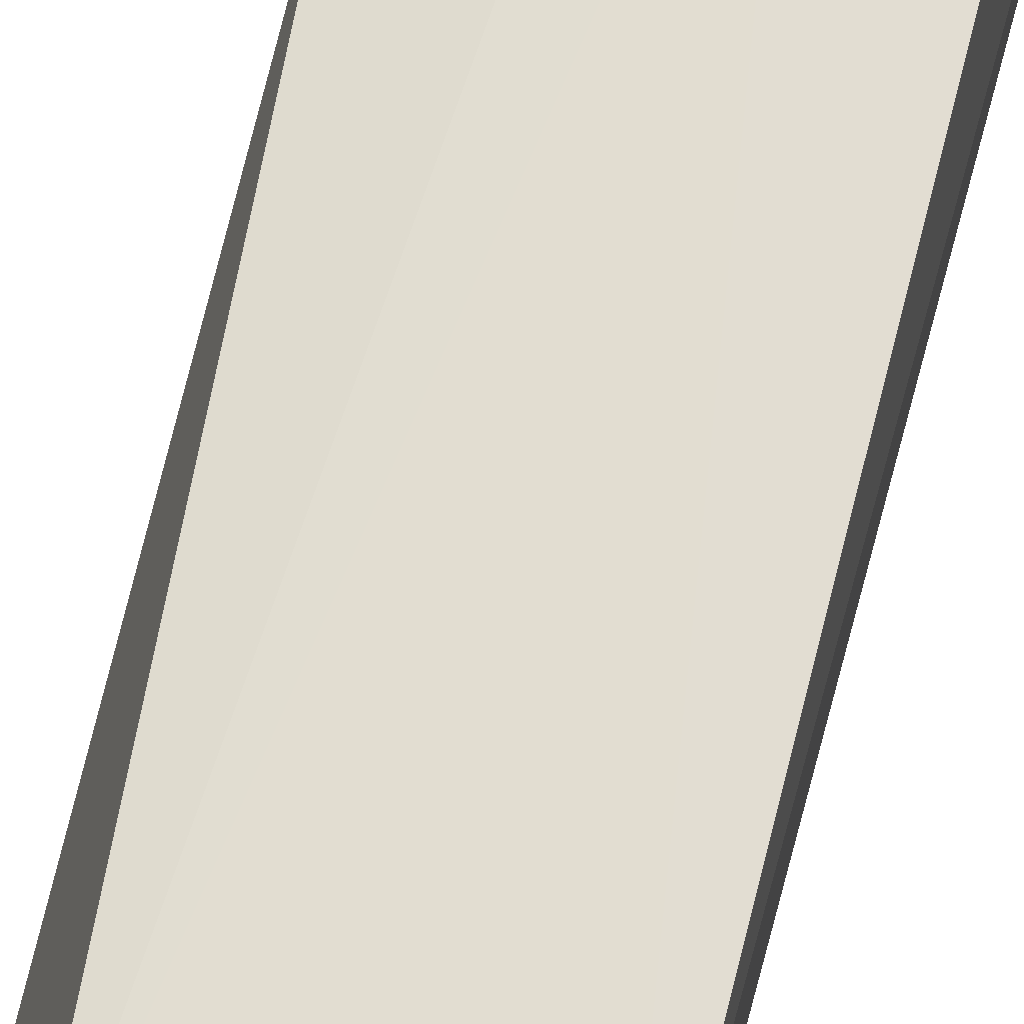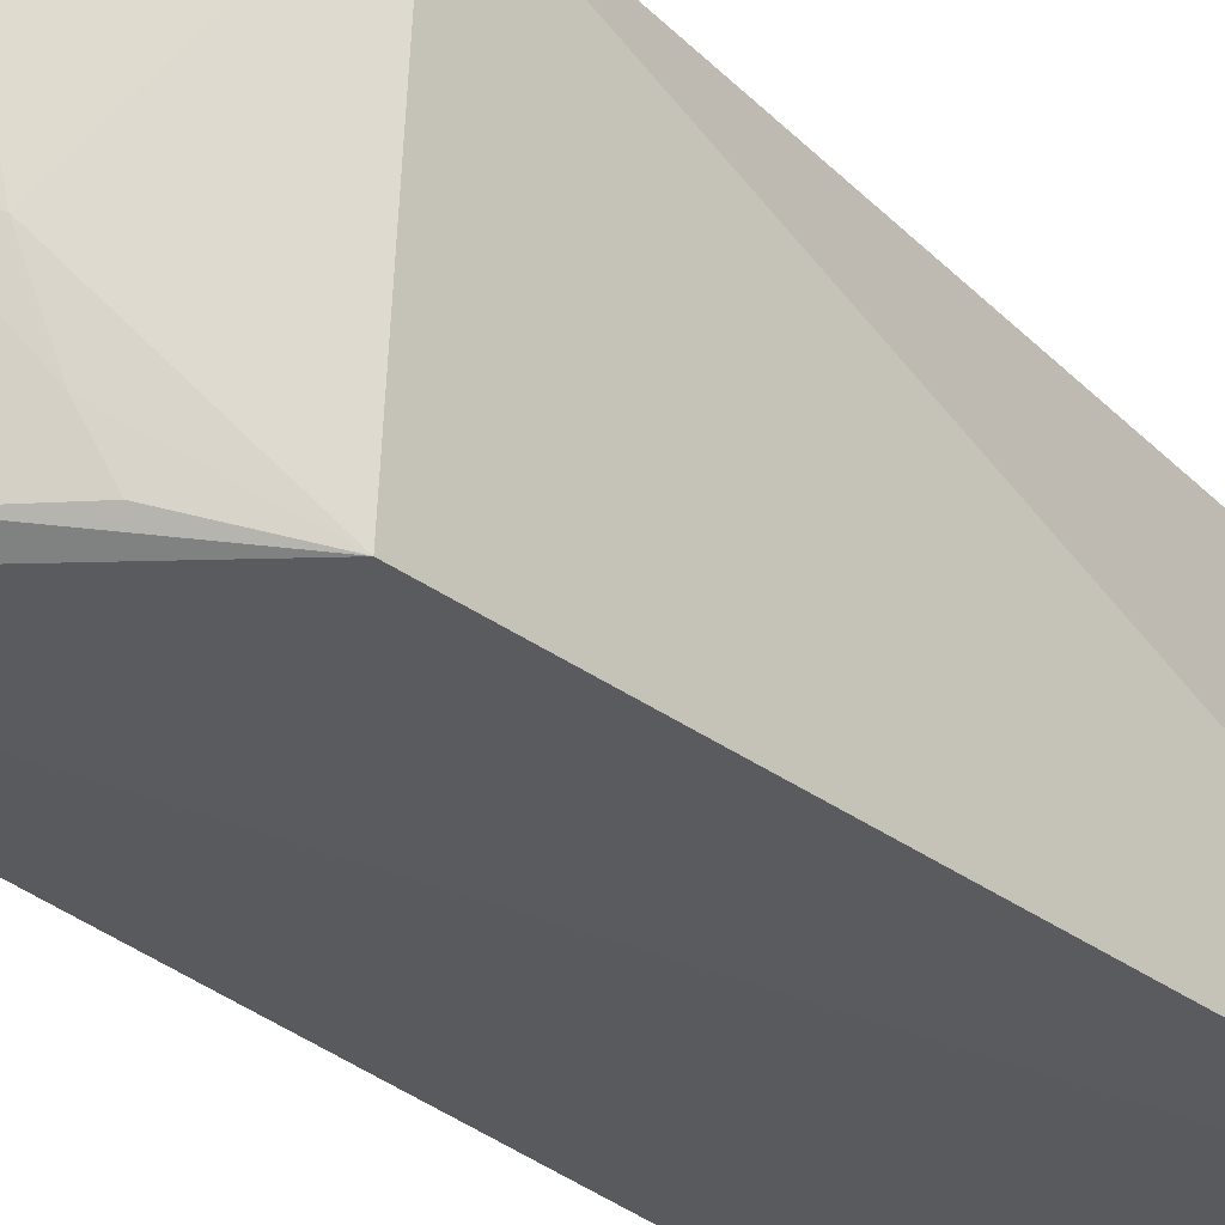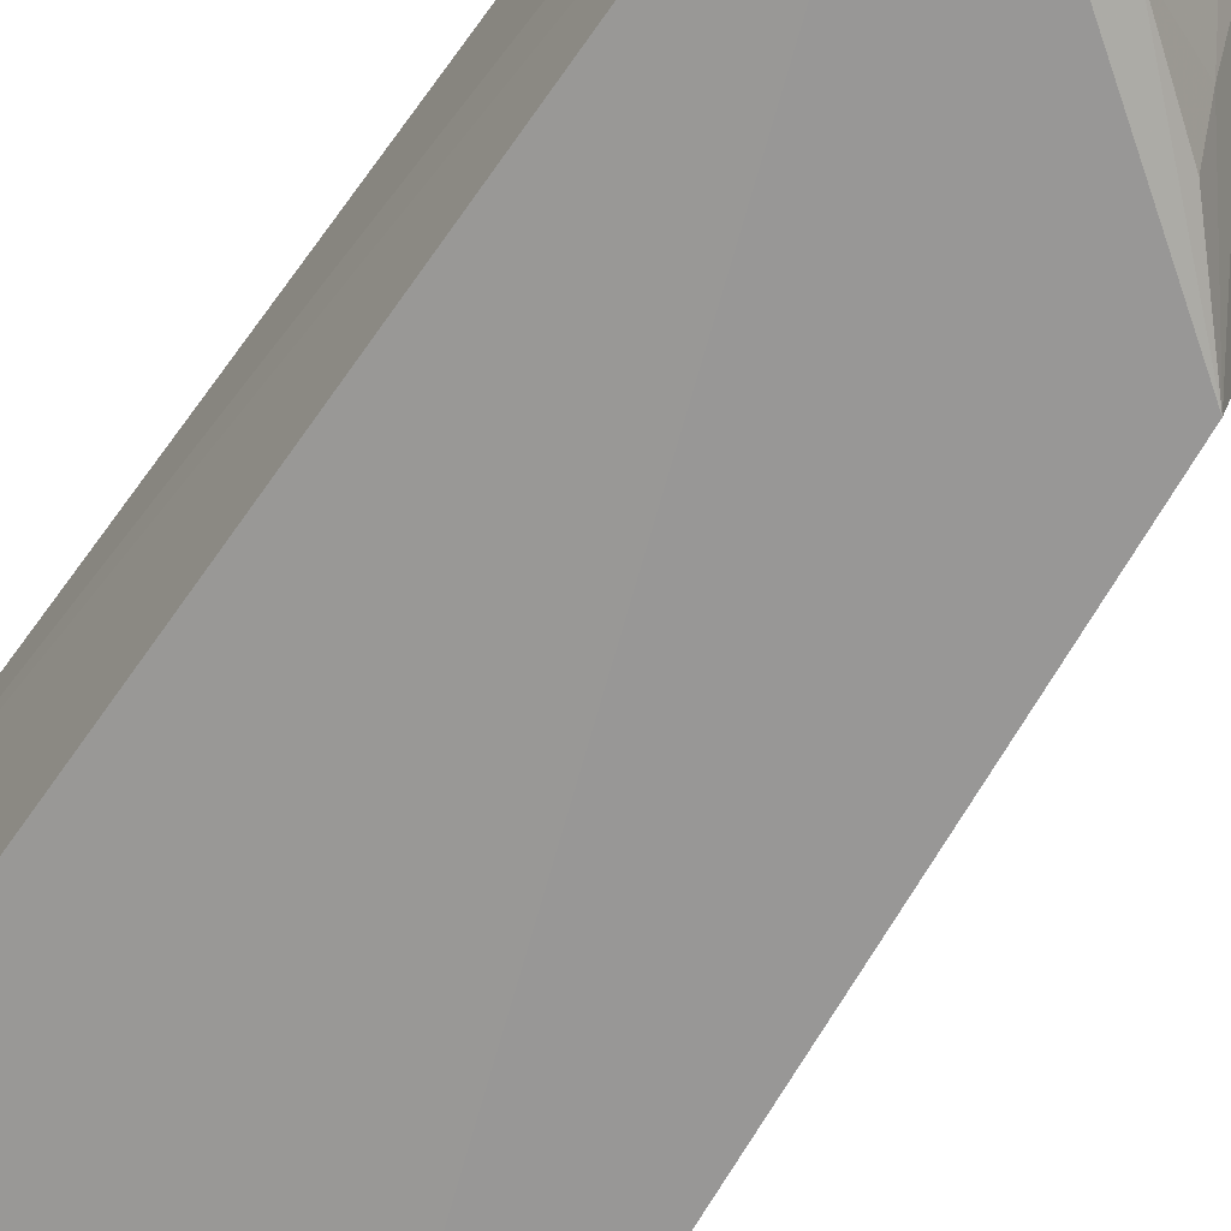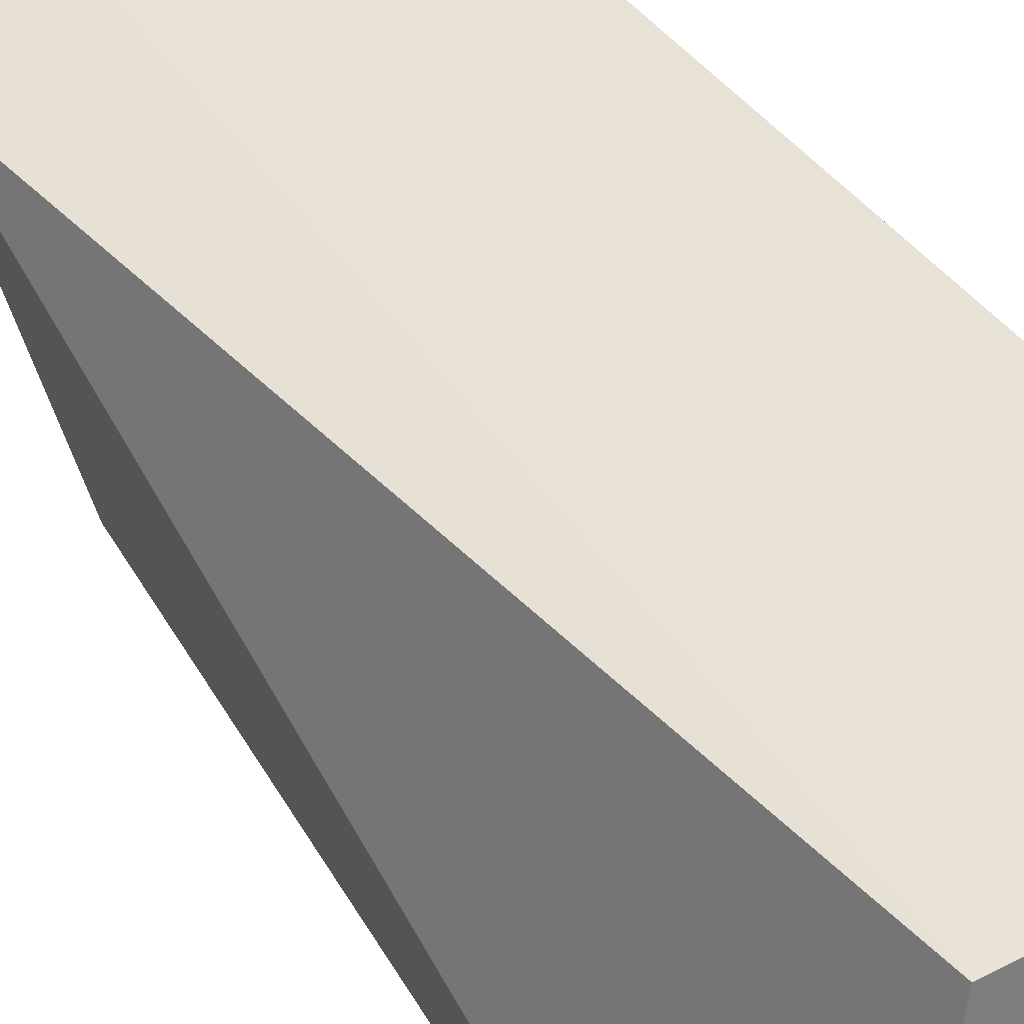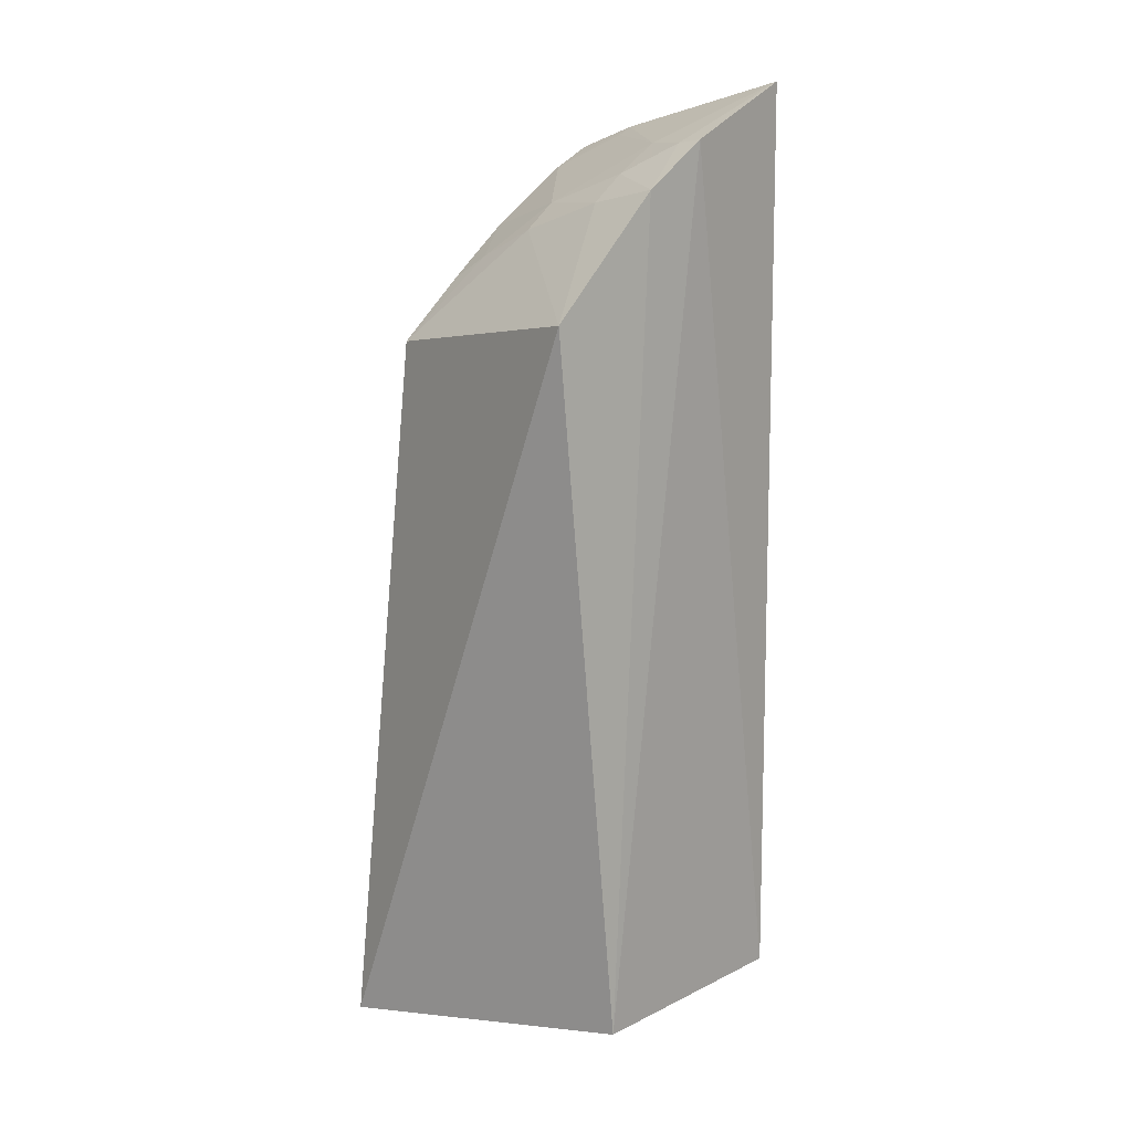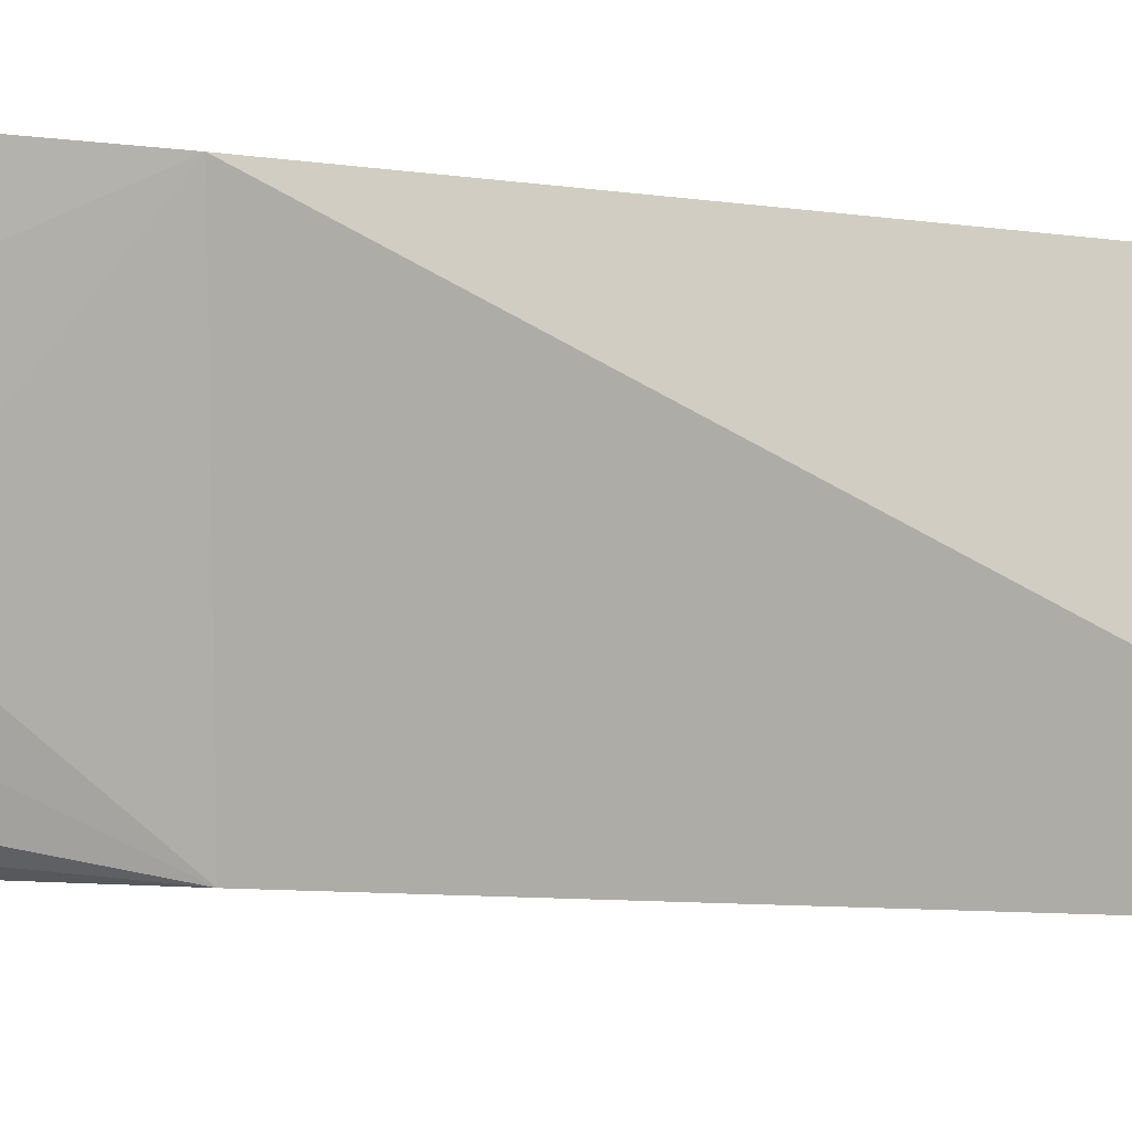
<metadata>
{"format":"obj","ext":"obj","renderer":"f3d","projection":"perspective","resolution":1024,"background":"white","views":[{"elev":68.1,"azim":-165.1,"up":"+Y"},{"elev":-33.3,"azim":40.9,"up":"+Y"},{"elev":-66.4,"azim":-35.3,"up":"+Y"},{"elev":41.5,"azim":147.2,"up":"+Y"},{"elev":13.8,"azim":132.5,"up":"+Z"},{"elev":-3.8,"azim":53.4,"up":"+Y"}]}
</metadata>
<code>
v 0.3909 -0.1459 0.1764
v 0.4252 -0.155 -0.1803
v 0.4188 -0.01533 0.1975
v 0.2688 -0.008565 0.3041
v 0.2663 -0.1439 -0.1601
v 0.3438 -0.0445 0.2611
v 0.2622 -0.1405 0.2696
v 0.3875 -0.007576 -0.1601
v 0.3588 -0.09127 0.2331
v 0.365 -0.007214 0.2558
v 0.2663 -0.007576 -0.1601
v 0.3175 -0.04656 0.275
v 0.3312 -0.1381 0.2315
v 0.3606 -0.04554 0.2482
v 0.2627 -0.1082 0.2805
v 0.3329 -0.004481 0.2779
v 0.2866 -0.1375 0.2598
v 0.3631 -0.1379 0.207
v 0.3446 -0.08876 0.2457
v 0.3313 -0.01883 0.2758
v 0.2722 -0.107 0.2767
v 0.36 -0.1208 0.2183
f 1 2 3
f 7 5 2
f 7 2 1
f 8 3 2
f 9 1 3
f 10 3 8
f 11 5 7
f 11 8 2
f 11 2 5
f 13 7 1
f 14 9 3
f 14 3 10
f 14 10 6
f 15 11 7
f 15 4 11
f 15 12 4
f 16 10 8
f 16 8 11
f 16 11 4
f 17 7 13
f 17 15 7
f 18 13 1
f 19 14 6
f 19 9 14
f 19 6 12
f 19 12 17
f 19 17 13
f 20 16 4
f 20 4 12
f 20 12 6
f 20 6 10
f 20 10 16
f 21 17 12
f 21 12 15
f 21 15 17
f 22 18 1
f 22 1 9
f 22 9 19
f 22 19 13
f 22 13 18

</code>
